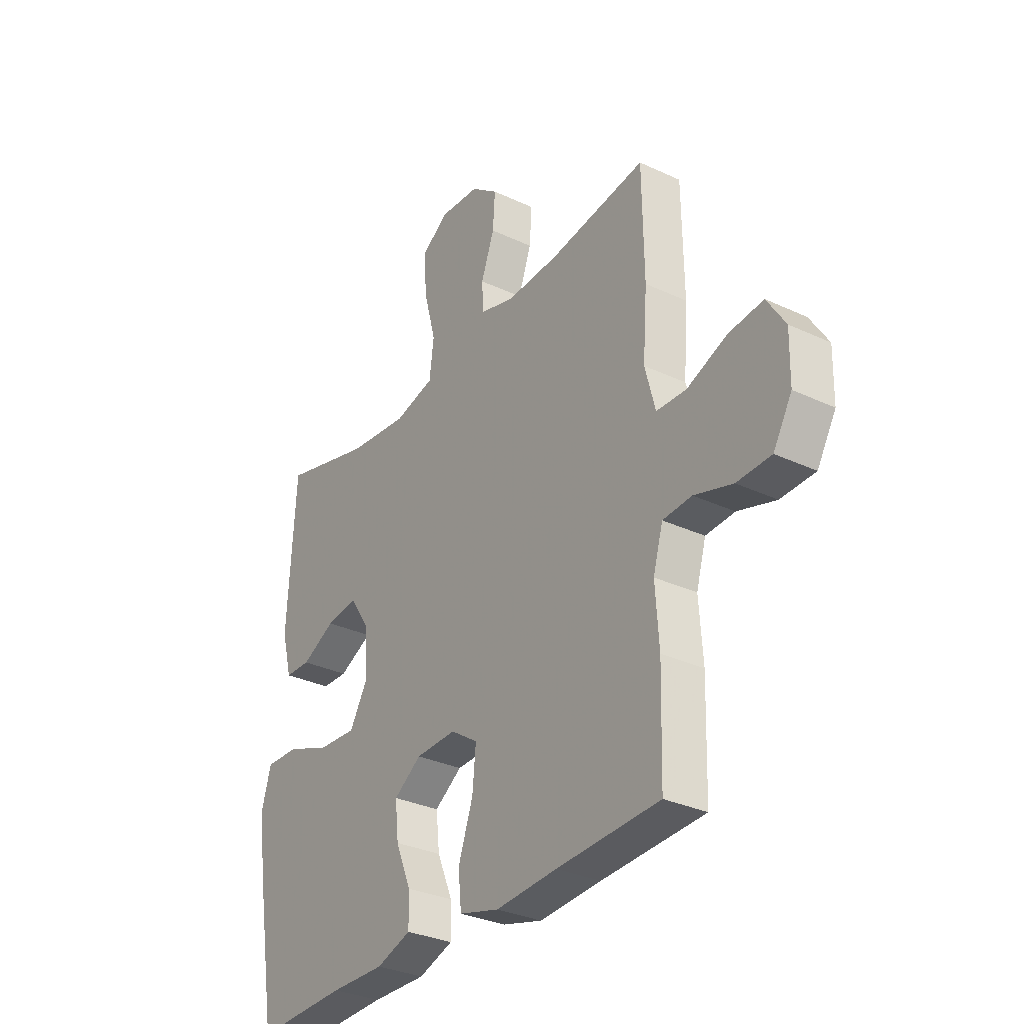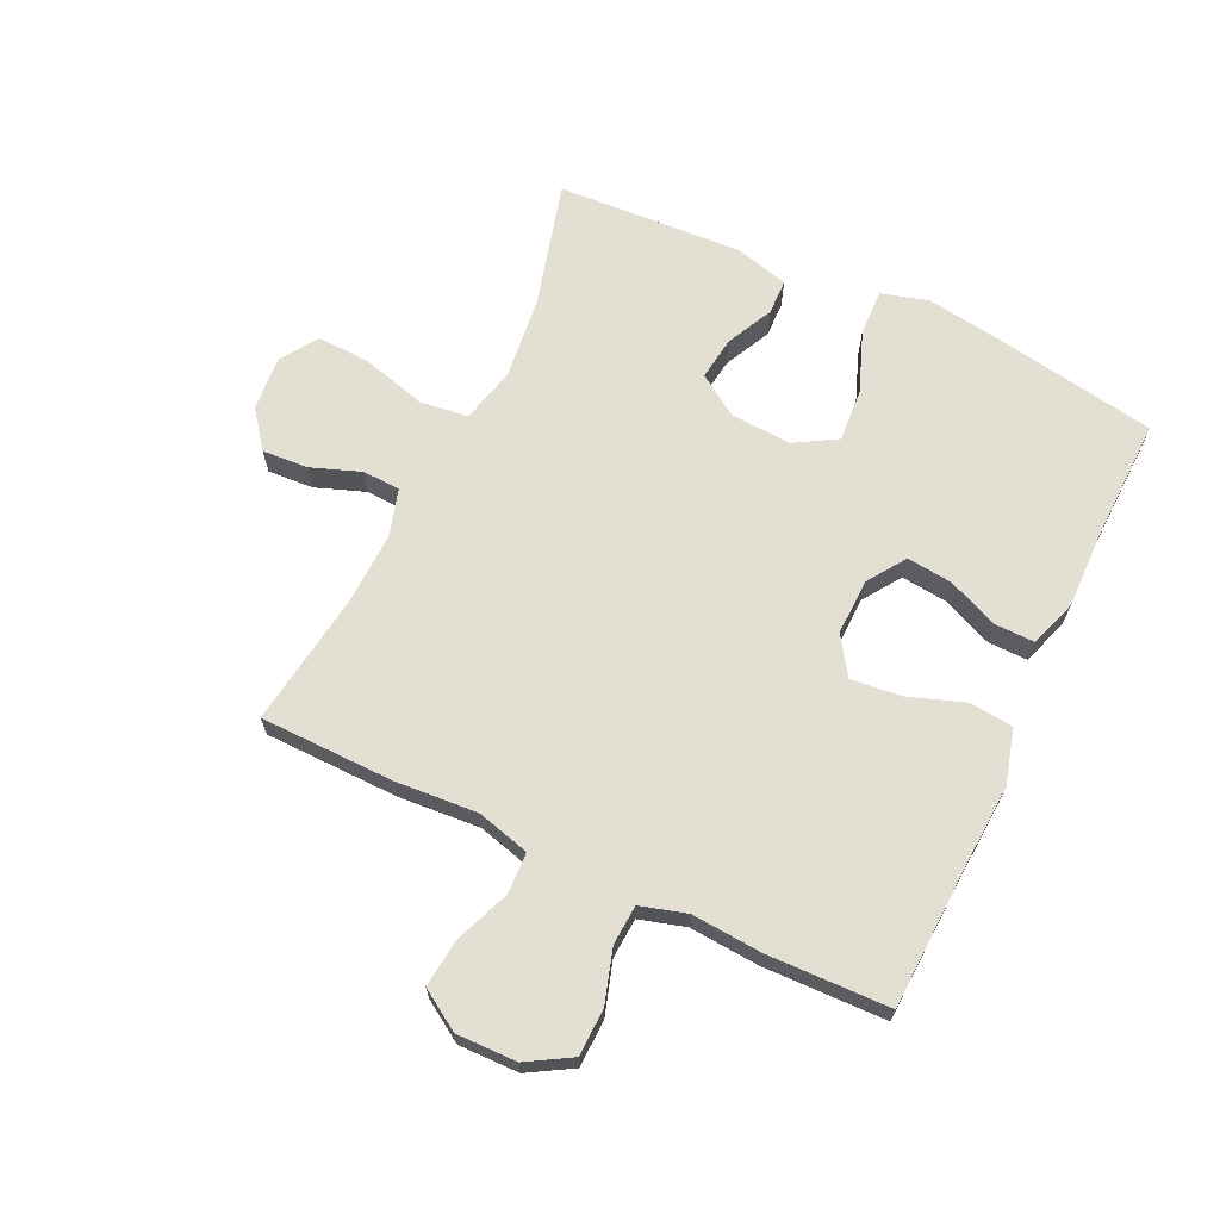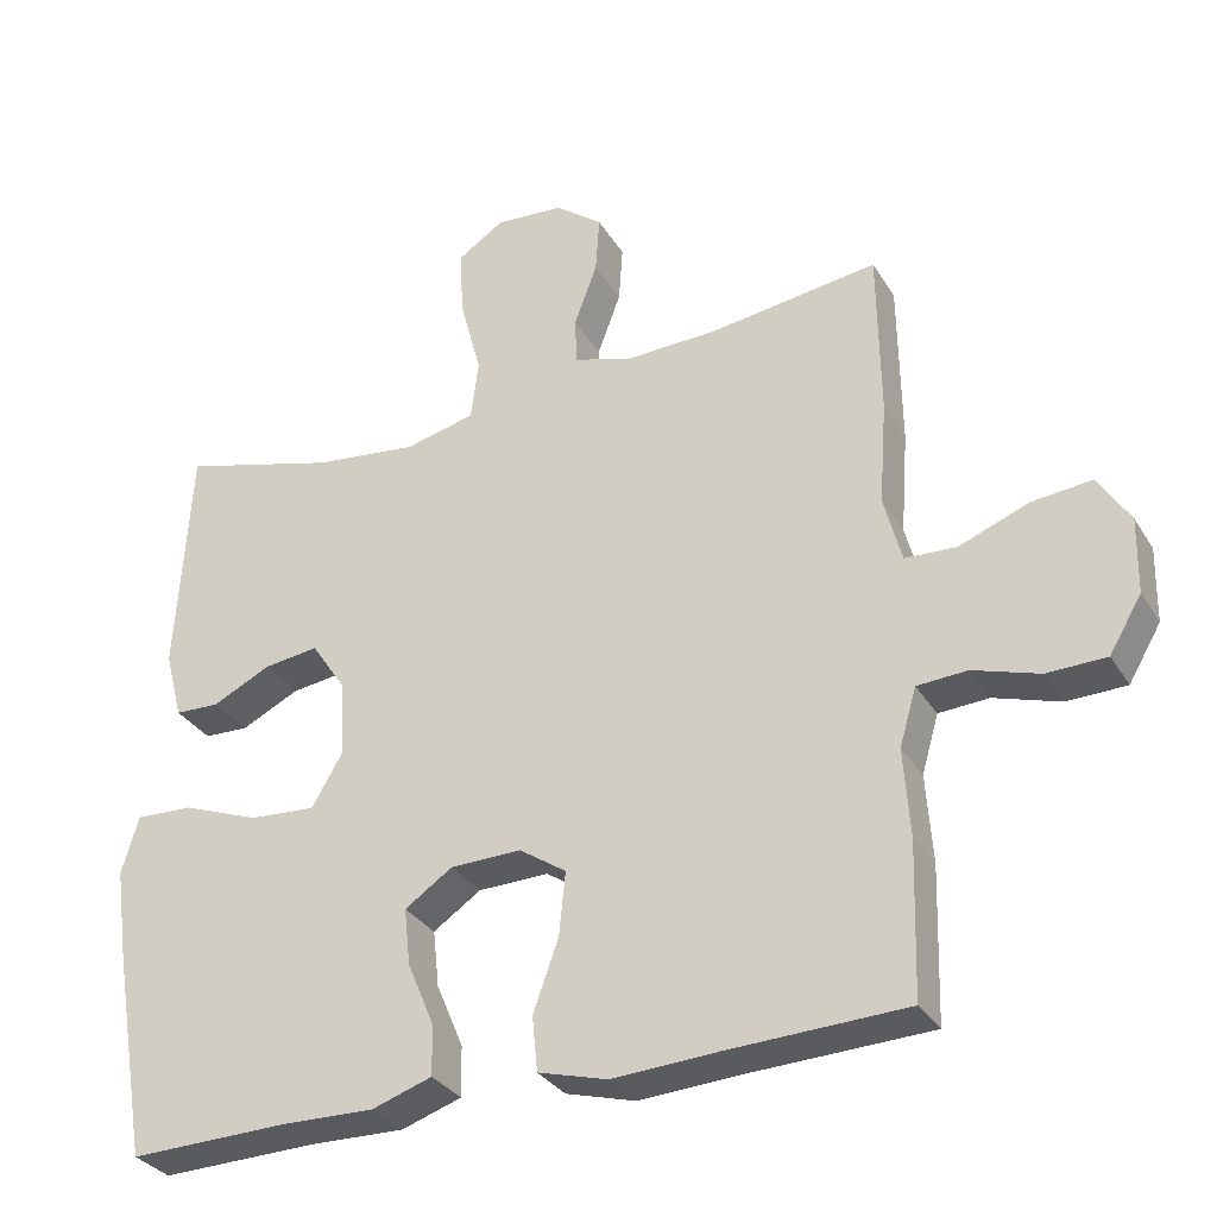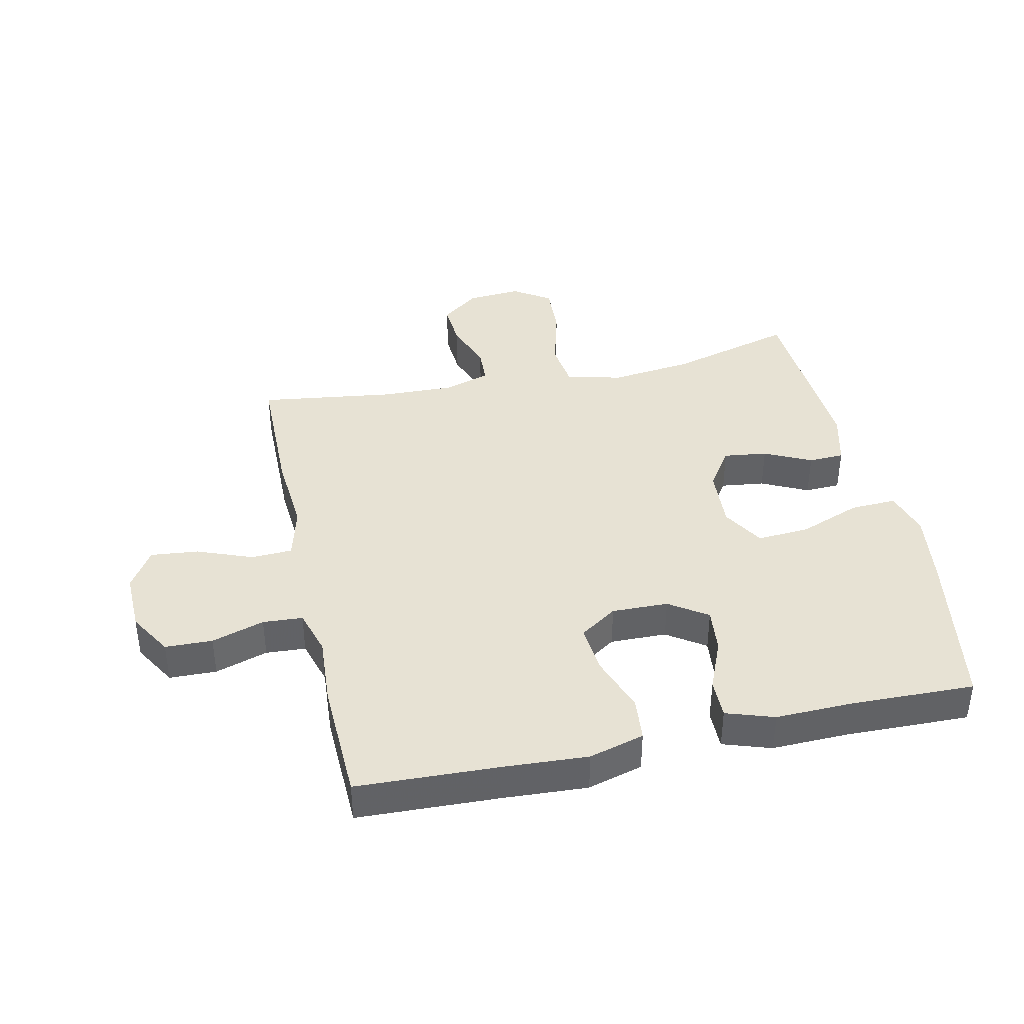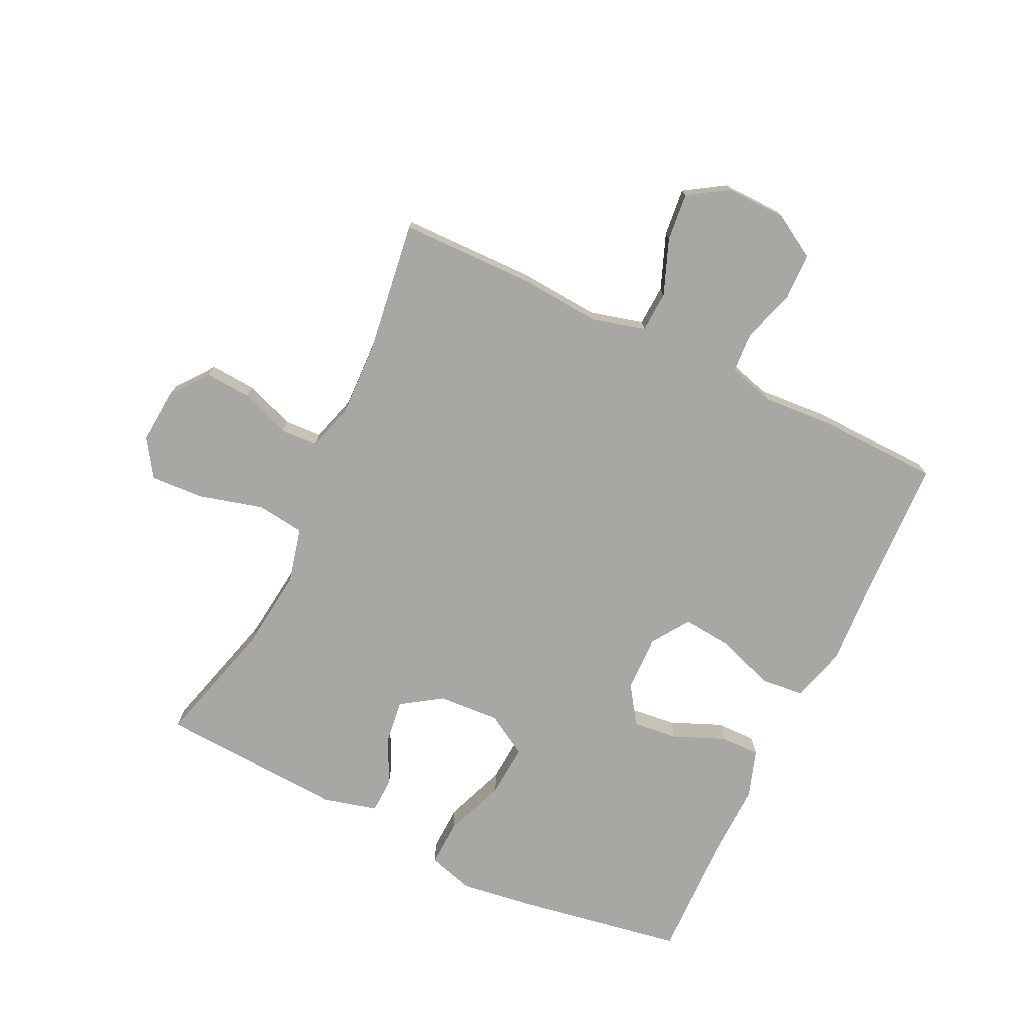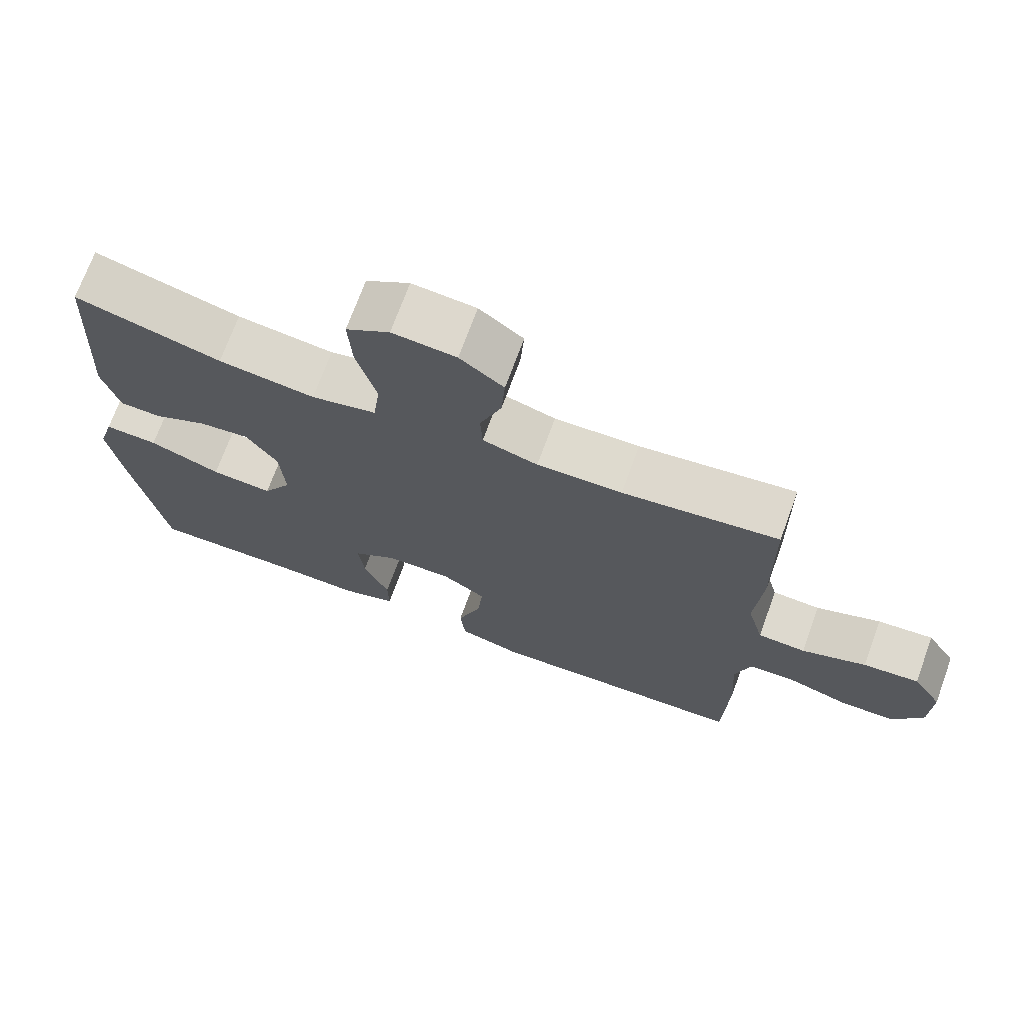
<metadata>
{"format":"obj","ext":"obj","renderer":"f3d","projection":"perspective","resolution":1024,"background":"white","views":[{"elev":-31.7,"azim":56.5,"up":"+Z"},{"elev":66.9,"azim":115.5,"up":"+Y"},{"elev":-31.6,"azim":26.4,"up":"+Z"},{"elev":39.8,"azim":167.6,"up":"+Y"},{"elev":-74.8,"azim":64.4,"up":"+Y"},{"elev":71.4,"azim":20.1,"up":"+Z"}]}
</metadata>
<code>
v -0.5 0.07 0.5
v -0.296 0.07 0.444
v -0.161 0.07 0.428
v -0.07 0.07 0.45
v -0.06 0.07 0.528
v -0.088 0.07 0.632
v -0.093 0.07 0.72
v -0.032 0.07 0.76
v 0.057 0.07 0.753
v 0.118 0.07 0.706
v 0.113 0.07 0.631
v 0.083 0.07 0.55
v 0.086 0.07 0.489
v 0.163 0.07 0.466
v 0.282 0.07 0.47
v 0.5 0.07 0.5
v 0.503 0.07 0.281
v 0.493 0.07 0.148
v 0.516 0.07 0.061
v 0.583 0.07 0.058
v 0.673 0.07 0.093
v 0.751 0.07 0.101
v 0.792 0.07 0.036
v 0.79 0.07 -0.062
v 0.748 0.07 -0.133
v 0.671 0.07 -0.135
v 0.585 0.07 -0.108
v 0.52 0.07 -0.112
v 0.498 0.07 -0.187
v 0.506 0.07 -0.302
v 0.5 0.07 -0.5
v 0.27 0.07 -0.509
v 0.132 0.07 -0.517
v 0.042 0.07 -0.492
v 0.035 0.07 -0.421
v 0.068 0.07 -0.328
v 0.076 0.07 -0.247
v 0.015 0.07 -0.206
v -0.077 0.07 -0.208
v -0.139 0.07 -0.25
v -0.131 0.07 -0.324
v -0.096 0.07 -0.407
v -0.095 0.07 -0.472
v -0.173 0.07 -0.498
v -0.295 0.07 -0.495
v -0.5 0.07 -0.5
v -0.546 0.07 -0.23
v -0.563 0.07 -0.109
v -0.541 0.07 -0.034
v -0.466 0.07 -0.037
v -0.366 0.07 -0.075
v -0.28 0.07 -0.081
v -0.24 0.07 -0.013
v -0.246 0.07 0.087
v -0.29 0.07 0.153
v -0.361 0.07 0.144
v -0.437 0.07 0.107
v -0.495 0.07 0.109
v -0.518 0.07 0.197
v -0.5 0 0.5
v -0.296 0 0.444
v -0.161 0 0.428
v -0.07 0 0.45
v -0.06 0 0.528
v -0.088 0 0.632
v -0.093 0 0.72
v -0.032 0 0.76
v 0.057 0 0.753
v 0.118 0 0.706
v 0.113 0 0.631
v 0.083 0 0.55
v 0.086 0 0.489
v 0.163 0 0.466
v 0.282 0 0.47
v 0.5 0 0.5
v 0.503 0 0.281
v 0.493 0 0.148
v 0.516 0 0.061
v 0.583 0 0.058
v 0.673 0 0.093
v 0.751 0 0.101
v 0.792 0 0.036
v 0.79 0 -0.062
v 0.748 0 -0.133
v 0.671 0 -0.135
v 0.585 0 -0.108
v 0.52 0 -0.112
v 0.498 0 -0.187
v 0.506 0 -0.302
v 0.5 0 -0.5
v 0.27 0 -0.509
v 0.132 0 -0.517
v 0.042 0 -0.492
v 0.035 0 -0.421
v 0.068 0 -0.328
v 0.076 0 -0.247
v 0.015 0 -0.206
v -0.077 0 -0.208
v -0.139 0 -0.25
v -0.131 0 -0.324
v -0.096 0 -0.407
v -0.095 0 -0.472
v -0.173 0 -0.498
v -0.295 0 -0.495
v -0.5 0 -0.5
v -0.546 0 -0.23
v -0.563 0 -0.109
v -0.541 0 -0.034
v -0.466 0 -0.037
v -0.366 0 -0.075
v -0.28 0 -0.081
v -0.24 0 -0.013
v -0.246 0 0.087
v -0.29 0 0.153
v -0.361 0 0.144
v -0.437 0 0.107
v -0.495 0 0.109
v -0.518 0 0.197
f 59 1 2
f 58 59 2
f 57 58 2
f 56 57 2
f 55 56 2 3
f 54 55 3 4
f 53 54 4
f 49 50 51
f 48 49 51
f 47 48 51
f 46 47 51
f 45 46 51
f 45 51 52
f 44 45 52
f 43 44 52
f 42 43 52
f 41 42 52
f 40 41 52 53
f 34 35 36
f 33 34 36
f 32 33 36
f 32 36 37
f 31 32 37
f 30 31 37
f 29 30 37
f 28 29 37 38
f 25 26 27
f 24 25 27
f 23 24 27
f 22 23 27
f 21 22 27
f 20 21 27
f 19 20 27 28
f 28 38 39
f 19 28 39
f 18 19 39
f 17 18 39
f 16 17 39
f 15 16 39
f 10 11 12
f 9 10 12
f 8 9 12
f 7 8 12
f 6 7 12
f 5 6 12
f 4 5 12 13
f 40 53 4
f 39 40 4
f 15 39 4
f 14 15 4
f 4 13 14
f 61 60 118
f 61 118 117
f 61 117 116
f 61 116 115
f 62 61 115 114
f 63 62 114 113
f 63 113 112
f 110 109 108
f 110 108 107
f 110 107 106
f 110 106 105
f 110 105 104
f 111 110 104
f 111 104 103
f 111 103 102
f 111 102 101
f 111 101 100
f 112 111 100 99
f 95 94 93
f 95 93 92
f 95 92 91
f 96 95 91
f 96 91 90
f 96 90 89
f 96 89 88
f 97 96 88 87
f 86 85 84
f 86 84 83
f 86 83 82
f 86 82 81
f 86 81 80
f 86 80 79
f 87 86 79 78
f 98 97 87
f 98 87 78
f 98 78 77
f 98 77 76
f 98 76 75
f 98 75 74
f 71 70 69
f 71 69 68
f 71 68 67
f 71 67 66
f 71 66 65
f 71 65 64
f 72 71 64 63
f 63 112 99
f 63 99 98
f 63 98 74
f 63 74 73
f 73 72 63
f 1 60 61 2
f 2 61 62 3
f 3 62 63 4
f 4 63 64 5
f 5 64 65 6
f 6 65 66 7
f 7 66 67 8
f 8 67 68 9
f 9 68 69 10
f 10 69 70 11
f 11 70 71 12
f 12 71 72 13
f 13 72 73 14
f 14 73 74 15
f 15 74 75 16
f 16 75 76 17
f 17 76 77 18
f 18 77 78 19
f 19 78 79 20
f 20 79 80 21
f 21 80 81 22
f 22 81 82 23
f 23 82 83 24
f 24 83 84 25
f 25 84 85 26
f 26 85 86 27
f 27 86 87 28
f 28 87 88 29
f 29 88 89 30
f 30 89 90 31
f 31 90 91 32
f 32 91 92 33
f 33 92 93 34
f 34 93 94 35
f 35 94 95 36
f 36 95 96 37
f 37 96 97 38
f 38 97 98 39
f 39 98 99 40
f 40 99 100 41
f 41 100 101 42
f 42 101 102 43
f 43 102 103 44
f 44 103 104 45
f 45 104 105 46
f 46 105 106 47
f 47 106 107 48
f 48 107 108 49
f 49 108 109 50
f 50 109 110 51
f 51 110 111 52
f 52 111 112 53
f 53 112 113 54
f 54 113 114 55
f 55 114 115 56
f 56 115 116 57
f 57 116 117 58
f 58 117 118 59
f 59 118 60 1

</code>
